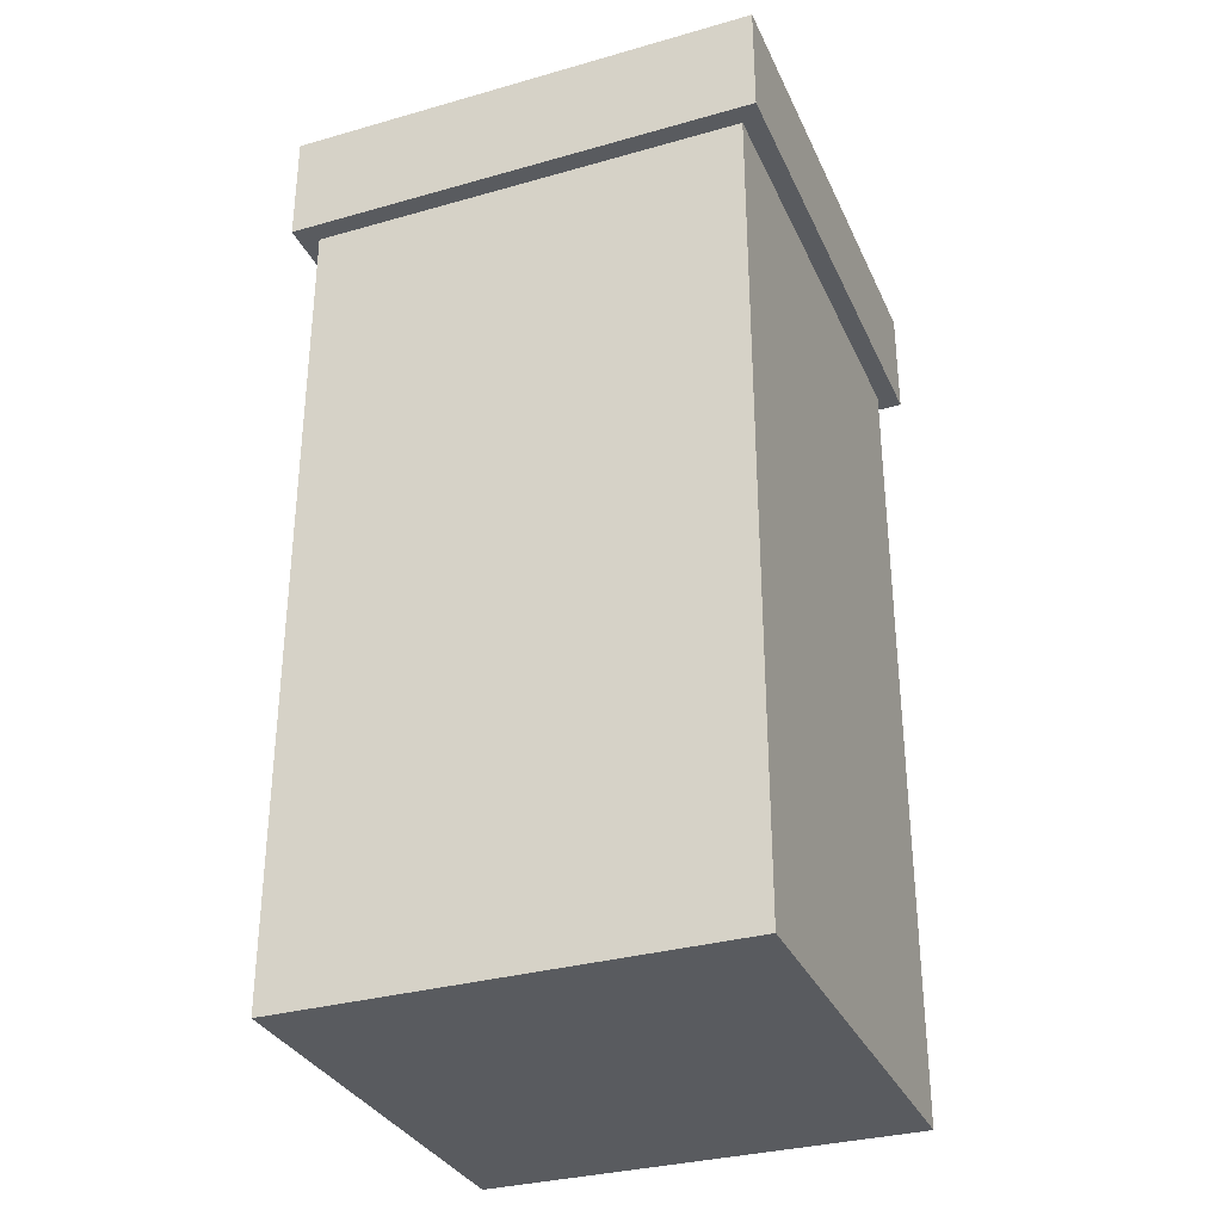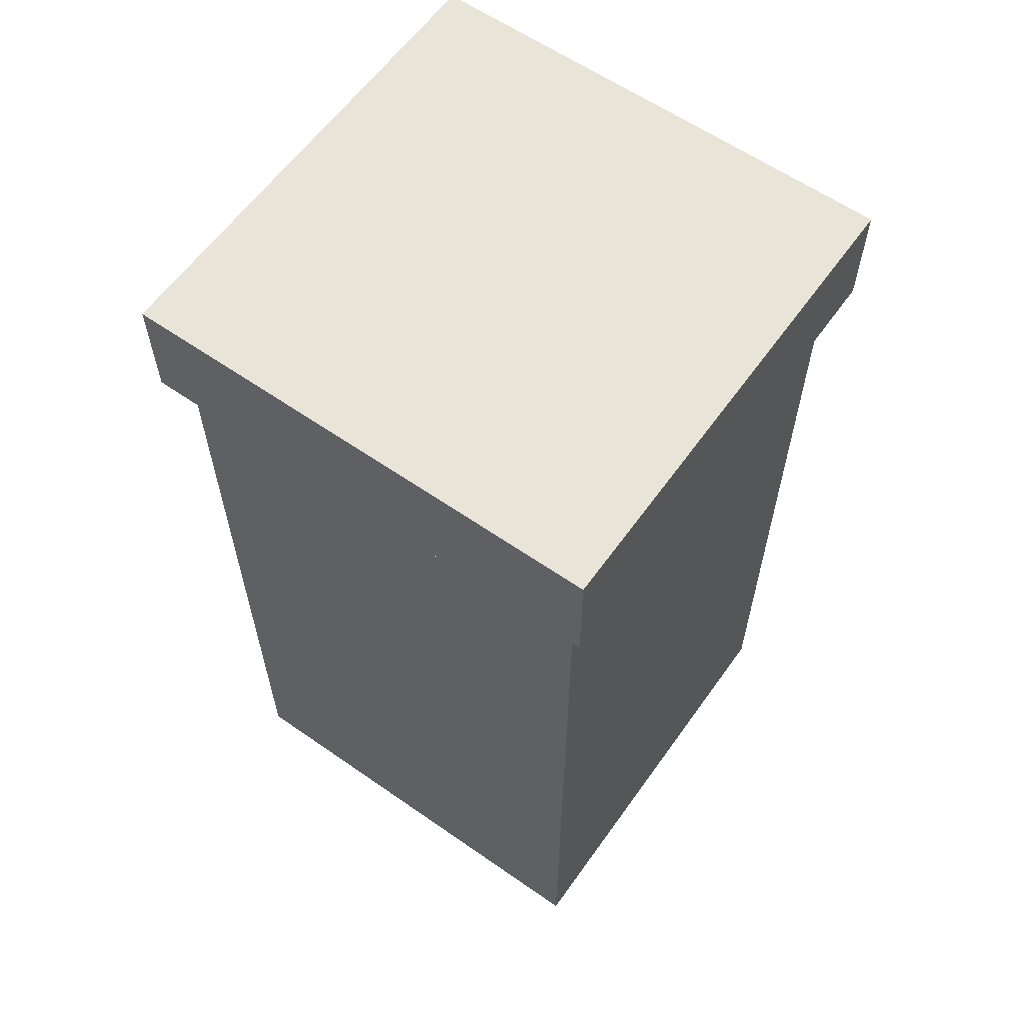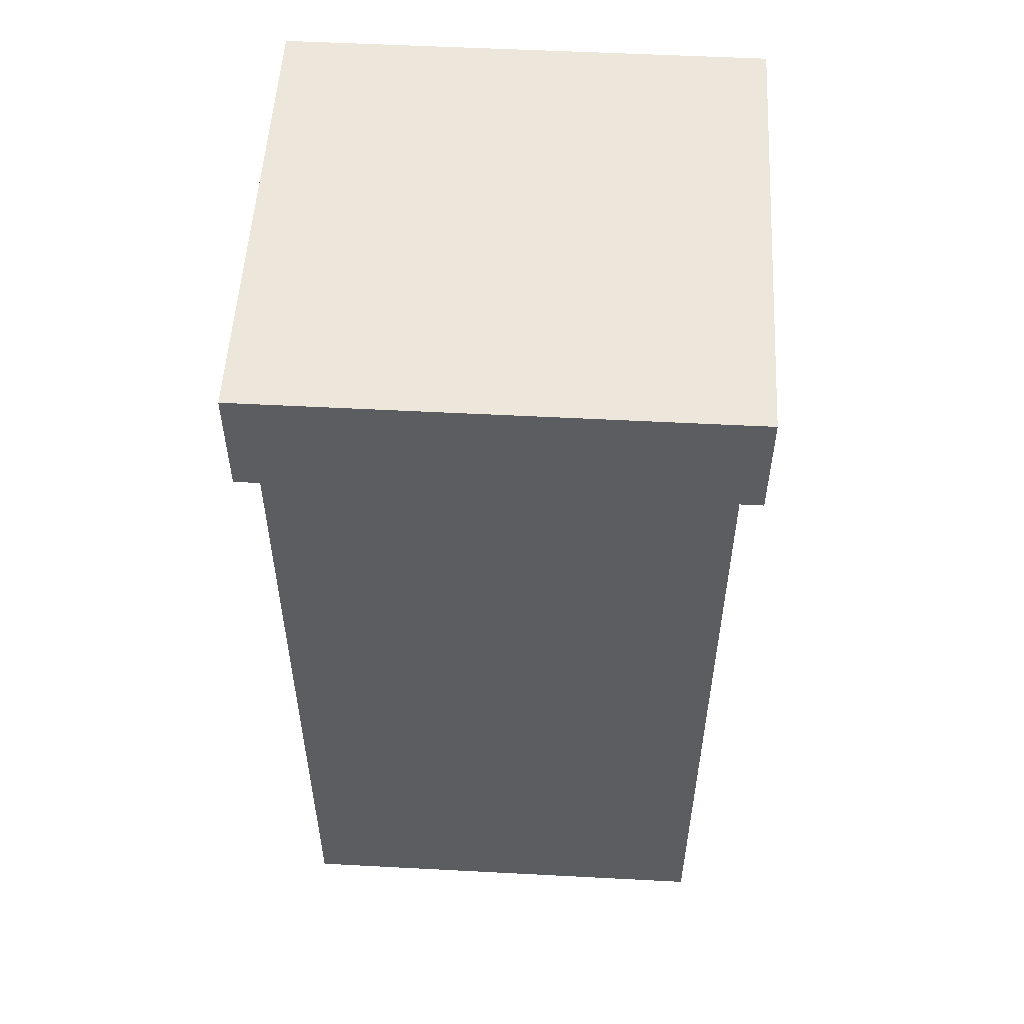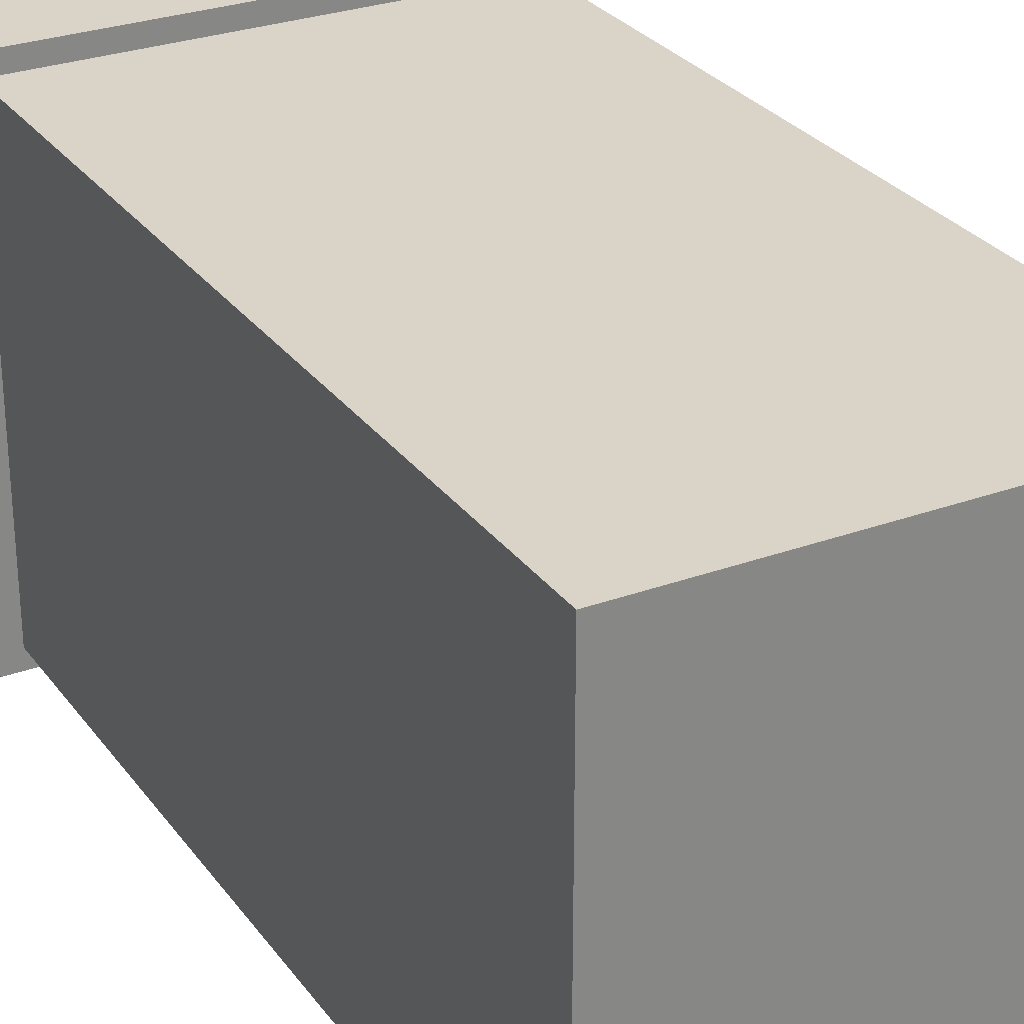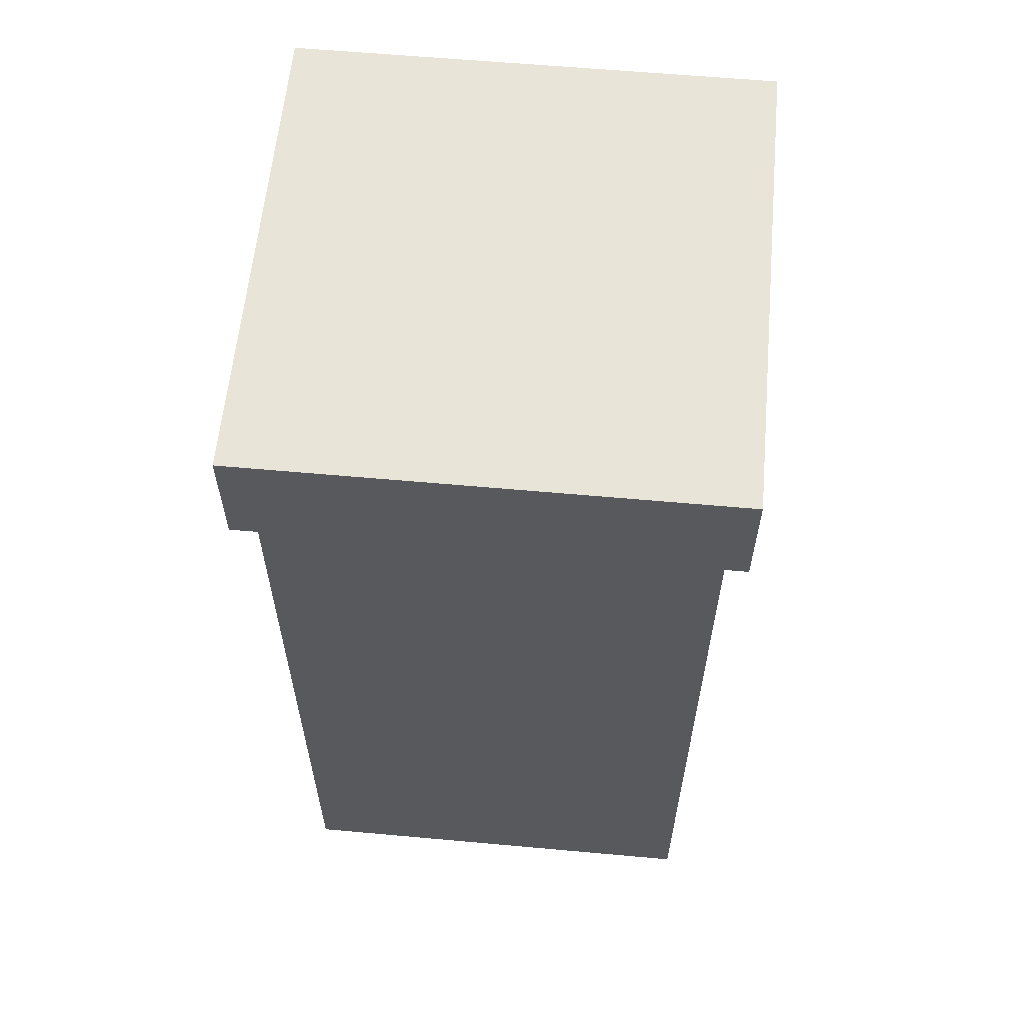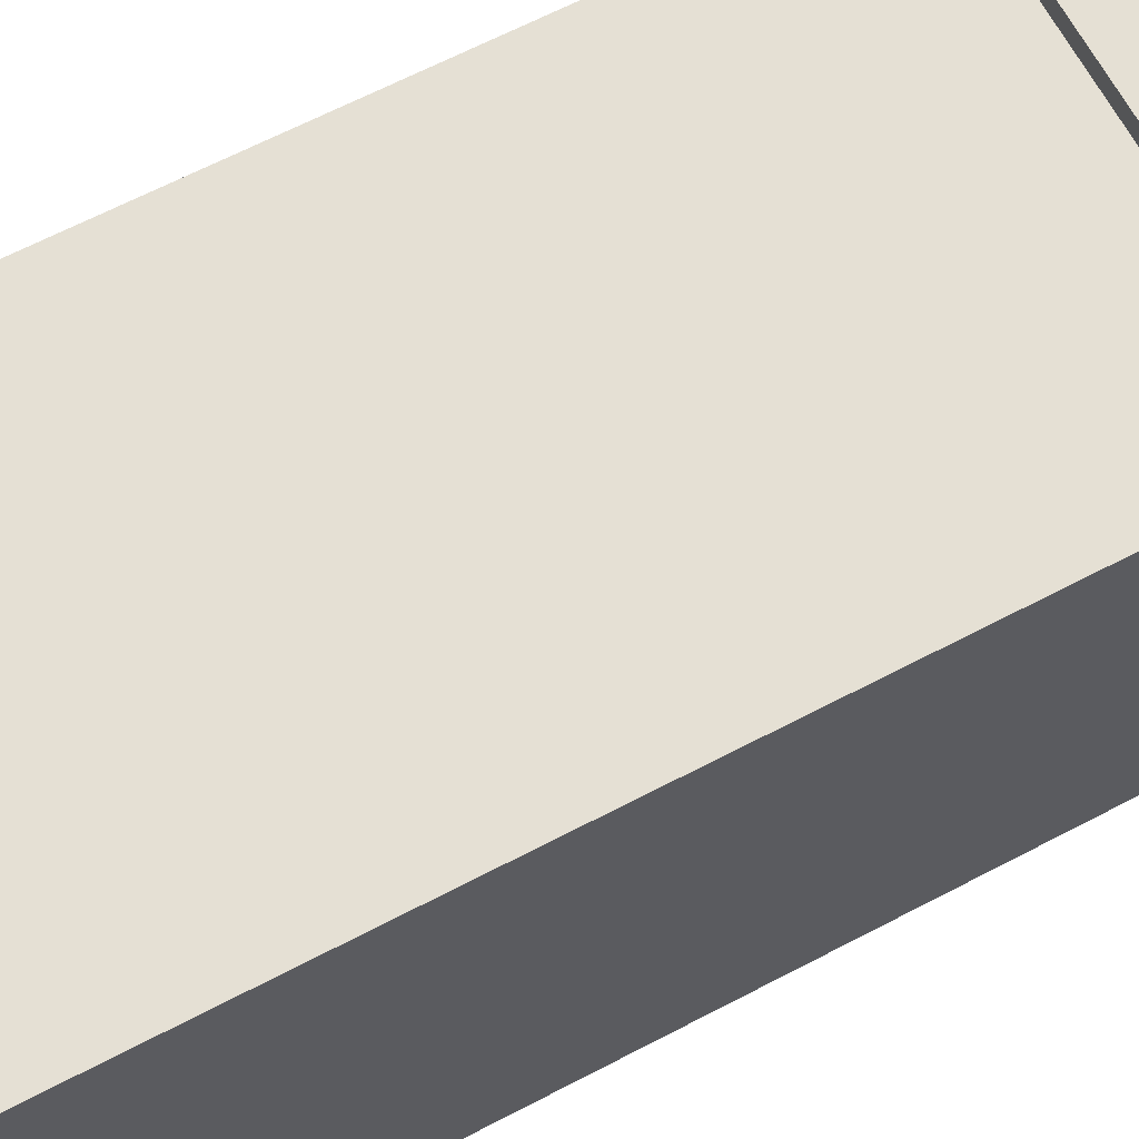
<metadata>
{"format":"obj","ext":"obj","renderer":"f3d","projection":"perspective","resolution":1024,"background":"white","views":[{"elev":-32.4,"azim":21.6,"up":"+Y"},{"elev":60.7,"azim":125.4,"up":"+Y"},{"elev":53.5,"azim":-86.8,"up":"+Y"},{"elev":28.5,"azim":-28.8,"up":"+Z"},{"elev":60.1,"azim":5.3,"up":"+Y"},{"elev":65.7,"azim":62.3,"up":"+Z"}]}
</metadata>
<code>
v -4847 0.0004896 4912
v -4847 1.813e+04 4912
v -4847 0 -5035
v -4847 1.813e+04 -5035
v 4902 0.0004799 -5035
v 4902 1.813e+04 -5035
v 4902 0.0009695 4912
v 4902 1.813e+04 4912
v -5287 1.813e+04 5352
v -5287 1.813e+04 -5475
v 5342 1.813e+04 -5475
v 5342 1.813e+04 5352
v -5287 2.066e+04 5352
v -5287 2.066e+04 -5475
v 5342 2.066e+04 -5475
v 5342 2.066e+04 5352
o office01
f 1 2 4 3
f 3 4 6 5
f 5 6 8 7
f 7 8 2 1
f 13 16 15 14
f 7 1 3 5
f 2 9 10 4
f 4 10 11 6
f 6 11 12 8
f 8 12 9 2
f 9 13 14 10
f 10 14 15 11
f 11 15 16 12
f 12 16 13 9

</code>
